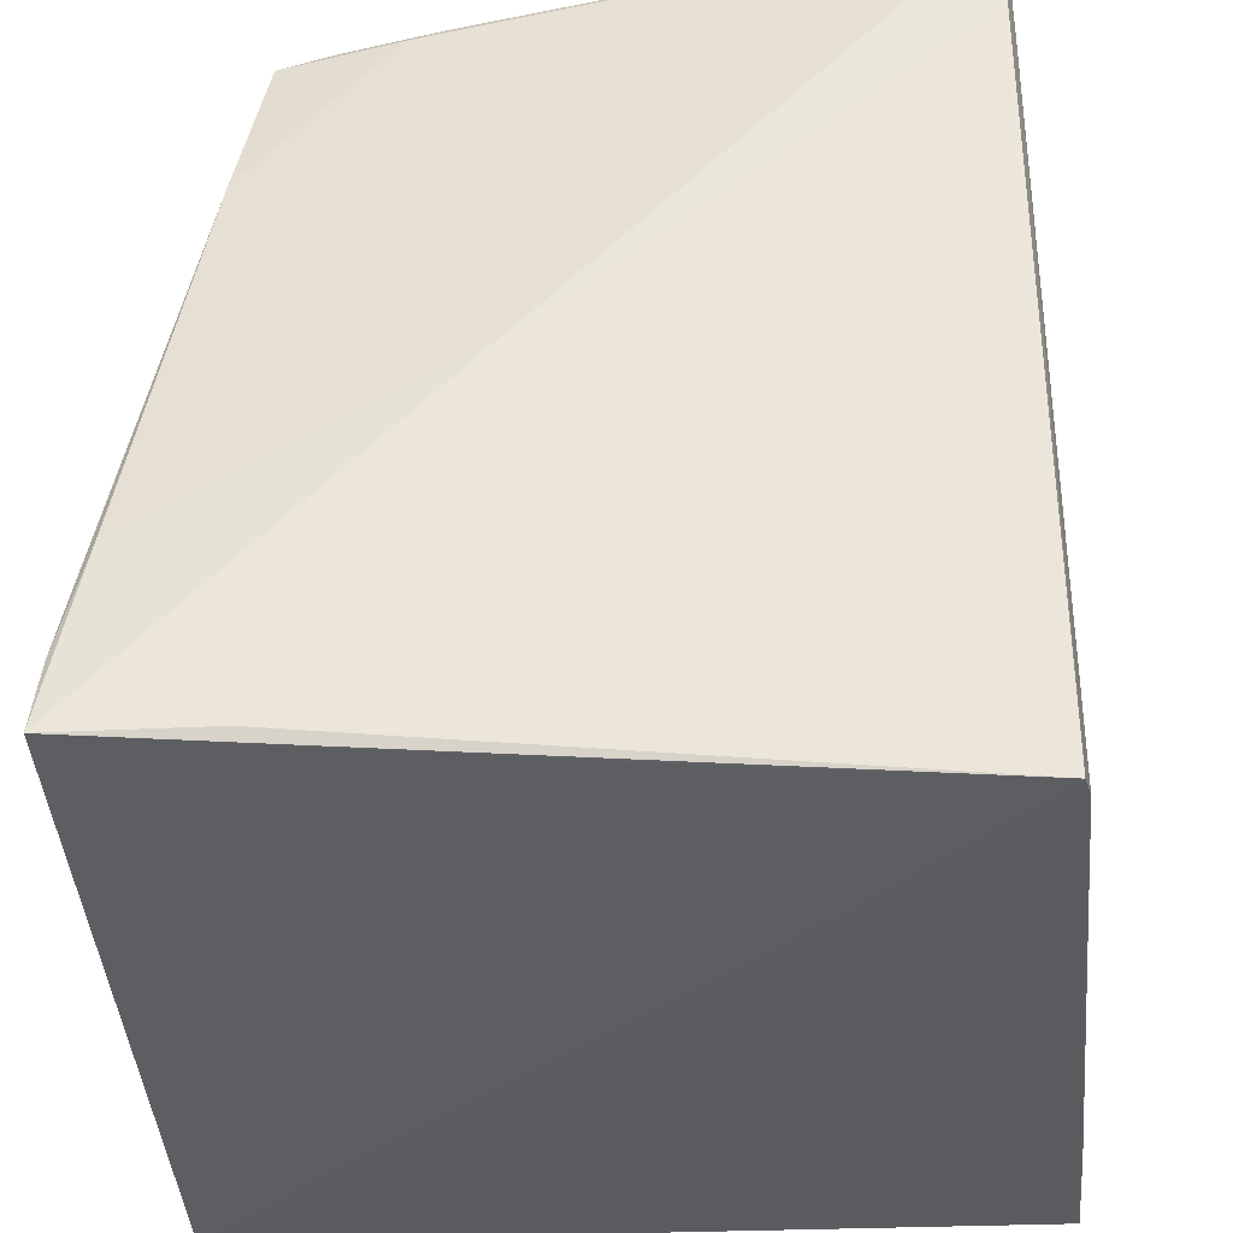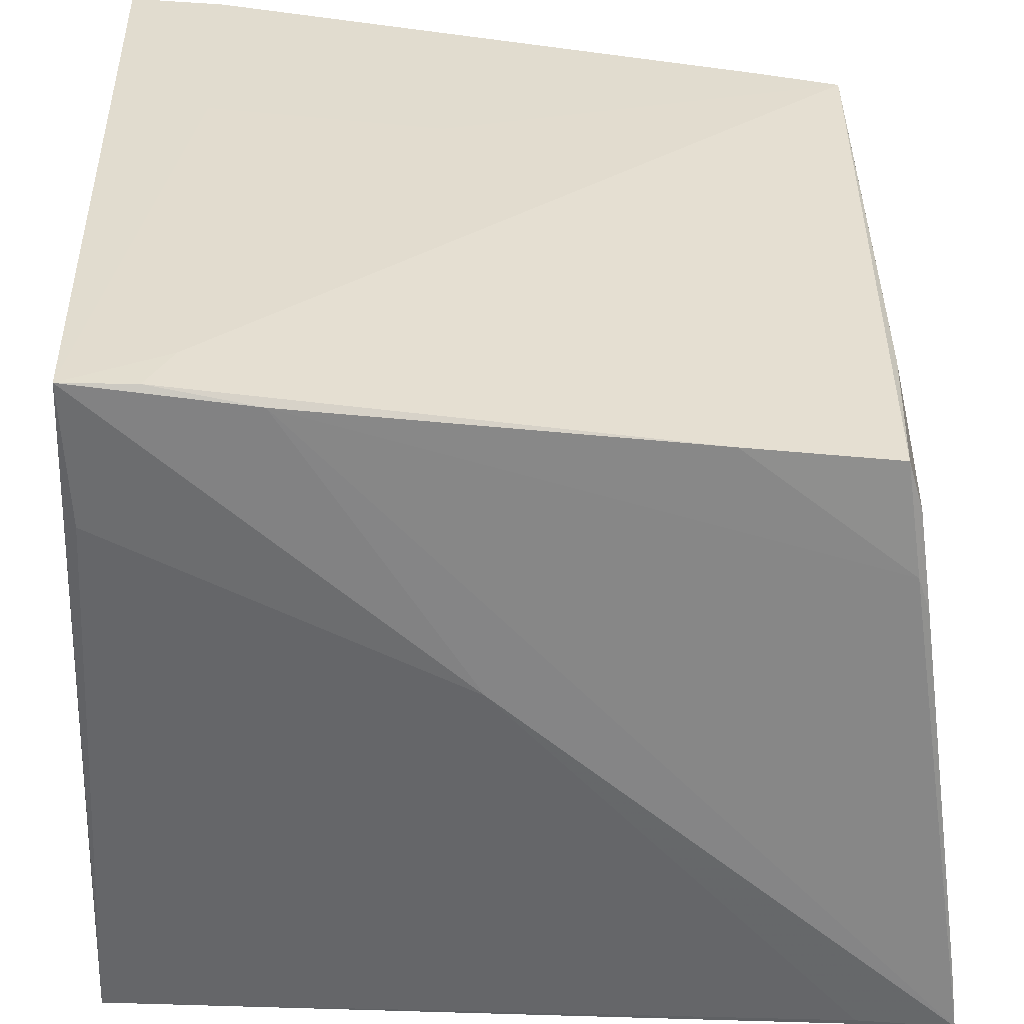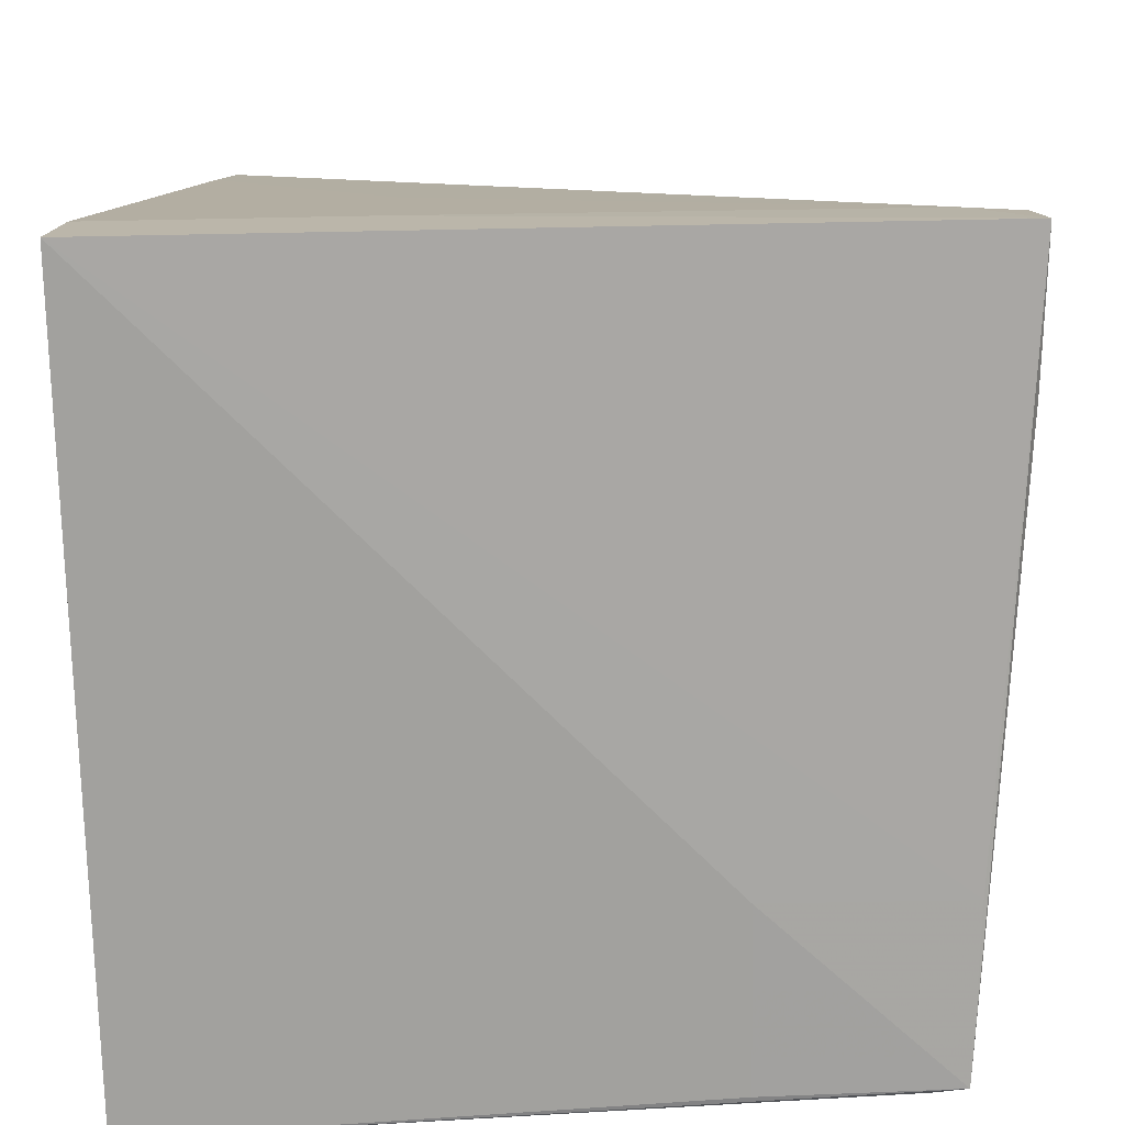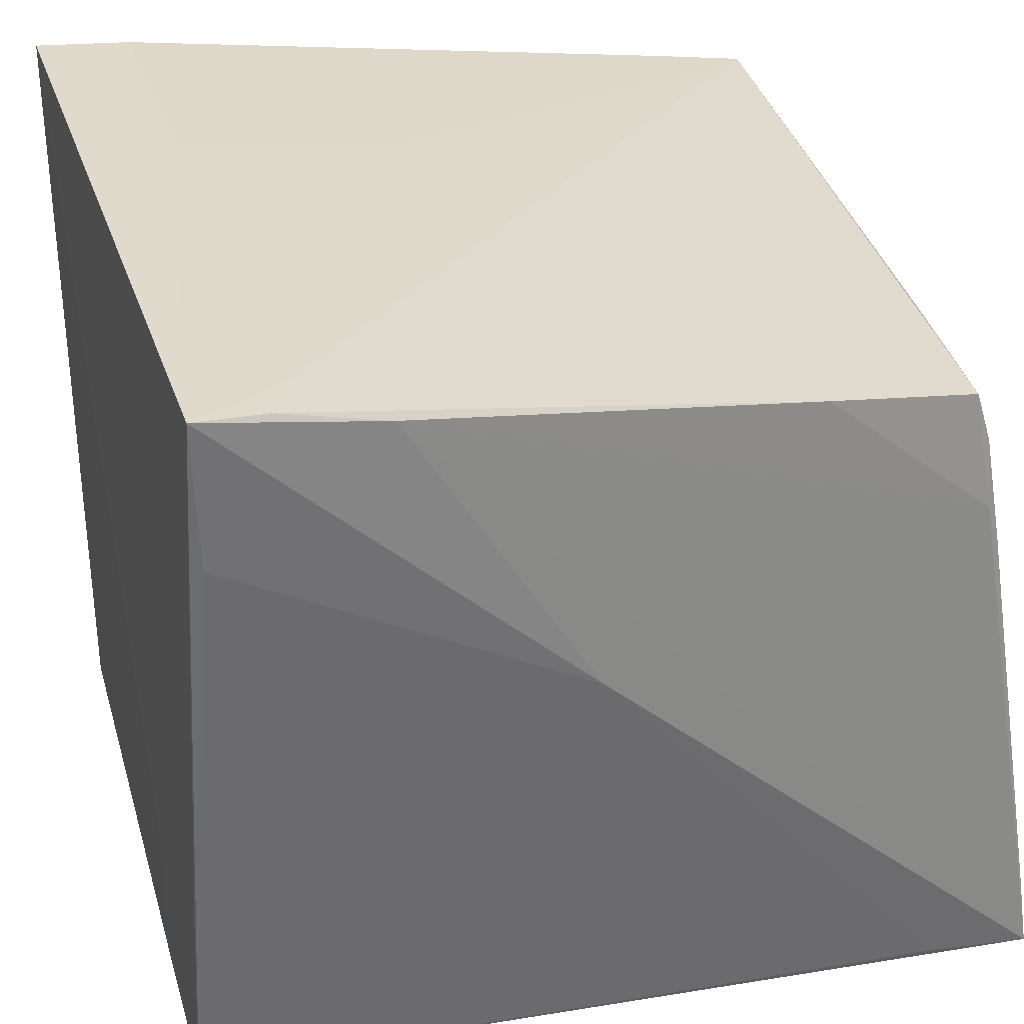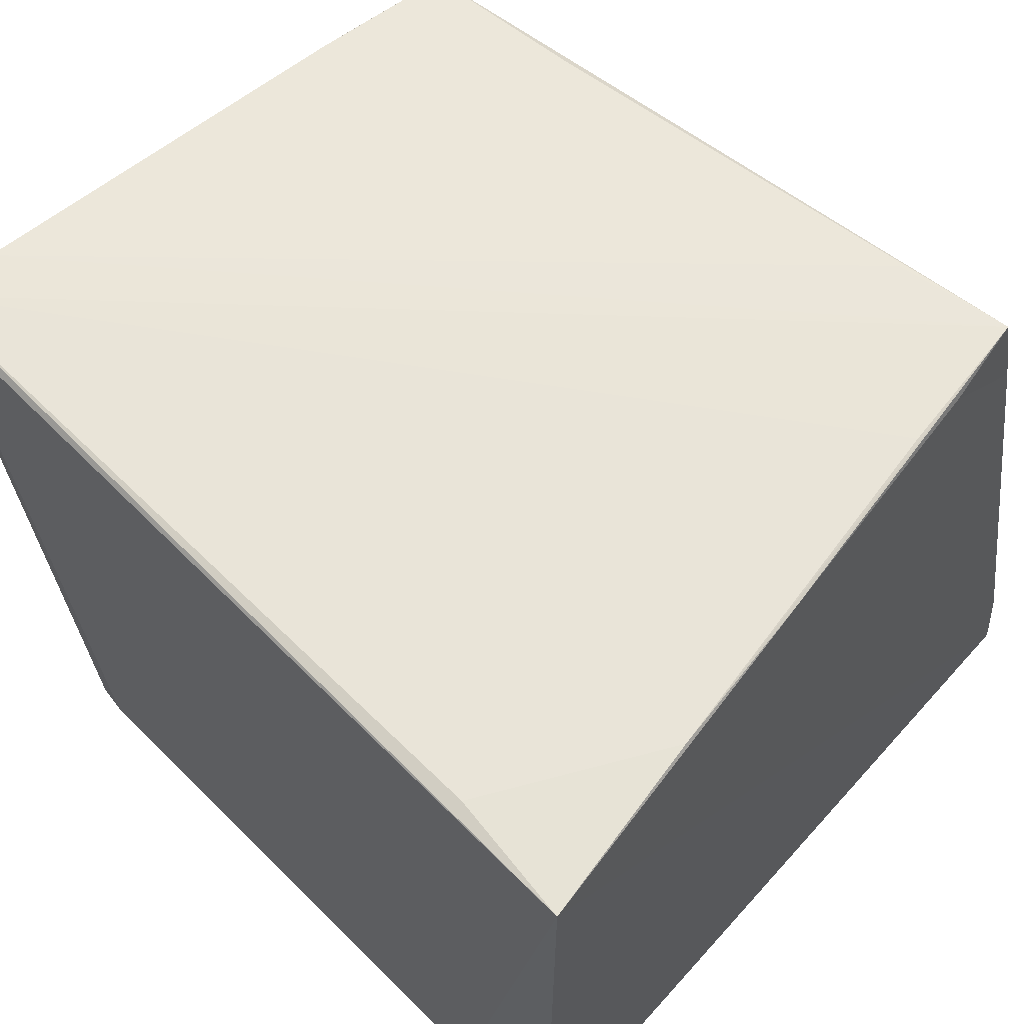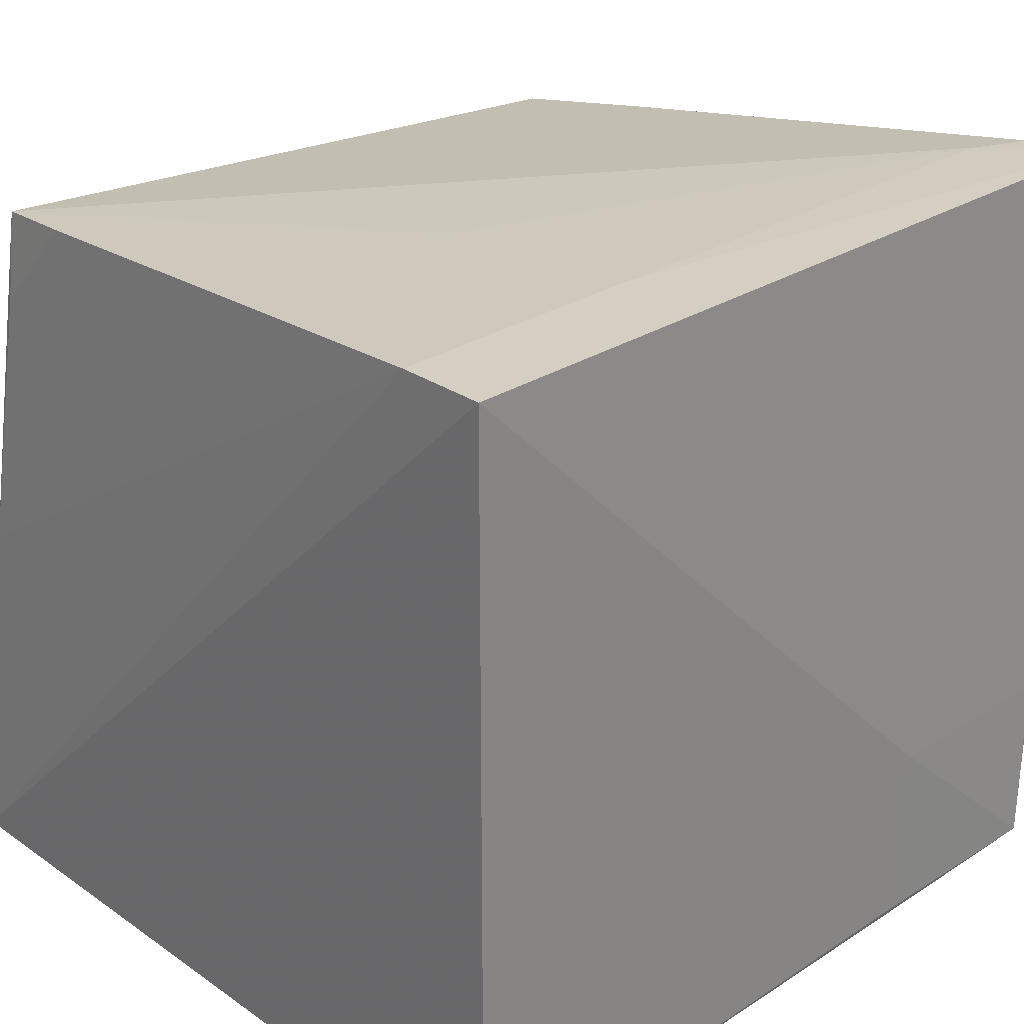
<metadata>
{"format":"obj","ext":"obj","renderer":"f3d","projection":"perspective","resolution":1024,"background":"white","views":[{"elev":-37.6,"azim":92.7,"up":"+Y"},{"elev":33.8,"azim":87.9,"up":"+Z"},{"elev":-72.5,"azim":1.1,"up":"+Y"},{"elev":32.8,"azim":72.9,"up":"+Z"},{"elev":63.8,"azim":-138.2,"up":"+Y"},{"elev":28.4,"azim":-43.3,"up":"+Z"}]}
</metadata>
<code>
v 0.908 0.4199 0.7476
v -0.9923 -1 -0.9927
v -0.691 -0.9879 -0.9801
v -0.9997 0.9858 -1
v -0.9923 -1 0.9867
v 0.8616 -1.071 -0.8672
v 1.023 1.014 -0.8655
v -0.8221 0.8729 0.7847
v 0.987 -1.001 0.9867
v 0.8723 0.7999 0.6808
v 0.943 0.9985 -0.8844
v -0.9782 -0.7628 0.9728
v 0.8405 -0.7587 0.967
v 0.8772 0.8365 0.5567
v 1.01 -0.1234 0.1735
v -0.9493 0.9675 -0.5324
v 0.783 -1.053 -0.8847
v -0.8522 0.8707 0.5581
v 0.974 -0.9876 0.6211
v 0.9742 -0.5712 0.9094
v 0.399 -1.056 -0.4367
v -0.6916 0.9989 -0.9488
v 0.9107 0.8378 0.3973
v 1.004 0.9954 -0.69
v -0.3382 -0.7628 0.9728
v -0.8526 0.9031 0.398
v -0.5302 0.8684 0.7485
v 0.8819 -1.057 -0.4371
v -0.916 0.9344 -0.1152
v 1.006 0.7732 -0.8516
v 0.9706 -0.8245 0.97
v 0.4613 0.8364 0.6847
v -0.8486 0.6433 0.8114
v 0.399 -1.056 -0.8867
v -0.3374 -0.1866 0.9066
v 0.9422 0.7731 -0.8836
v 0.9099 0.8692 0.301
f 27 32 37
f 3 2 4
f 4 2 5
f 8 1 10
f 3 4 11
f 4 7 11
f 4 5 12
f 5 9 12
f 1 8 13
f 2 3 17
f 6 2 17
f 9 6 19
f 6 15 19
f 15 9 19
f 15 7 20
f 9 15 20
f 7 4 22
f 4 16 22
f 16 7 22
f 10 1 23
f 14 10 23
f 1 20 23
f 20 7 23
f 7 8 24
f 12 9 25
f 9 13 25
f 8 7 26
f 7 16 26
f 16 8 26
f 24 8 27
f 9 5 28
f 6 9 28
f 5 21 28
f 21 6 28
f 4 12 29
f 16 4 29
f 8 16 29
f 12 18 29
f 18 8 29
f 6 7 30
f 7 15 30
f 15 6 30
f 13 9 31
f 1 13 31
f 20 1 31
f 9 20 31
f 8 10 32
f 10 14 32
f 27 8 32
f 18 12 33
f 8 18 33
f 12 25 33
f 5 2 34
f 2 6 34
f 21 5 34
f 6 21 34
f 13 8 35
f 25 13 35
f 8 33 35
f 33 25 35
f 7 6 36
f 3 11 36
f 11 7 36
f 17 3 36
f 6 17 36
f 23 7 37
f 14 23 37
f 7 24 37
f 24 27 37
f 32 14 37

</code>
